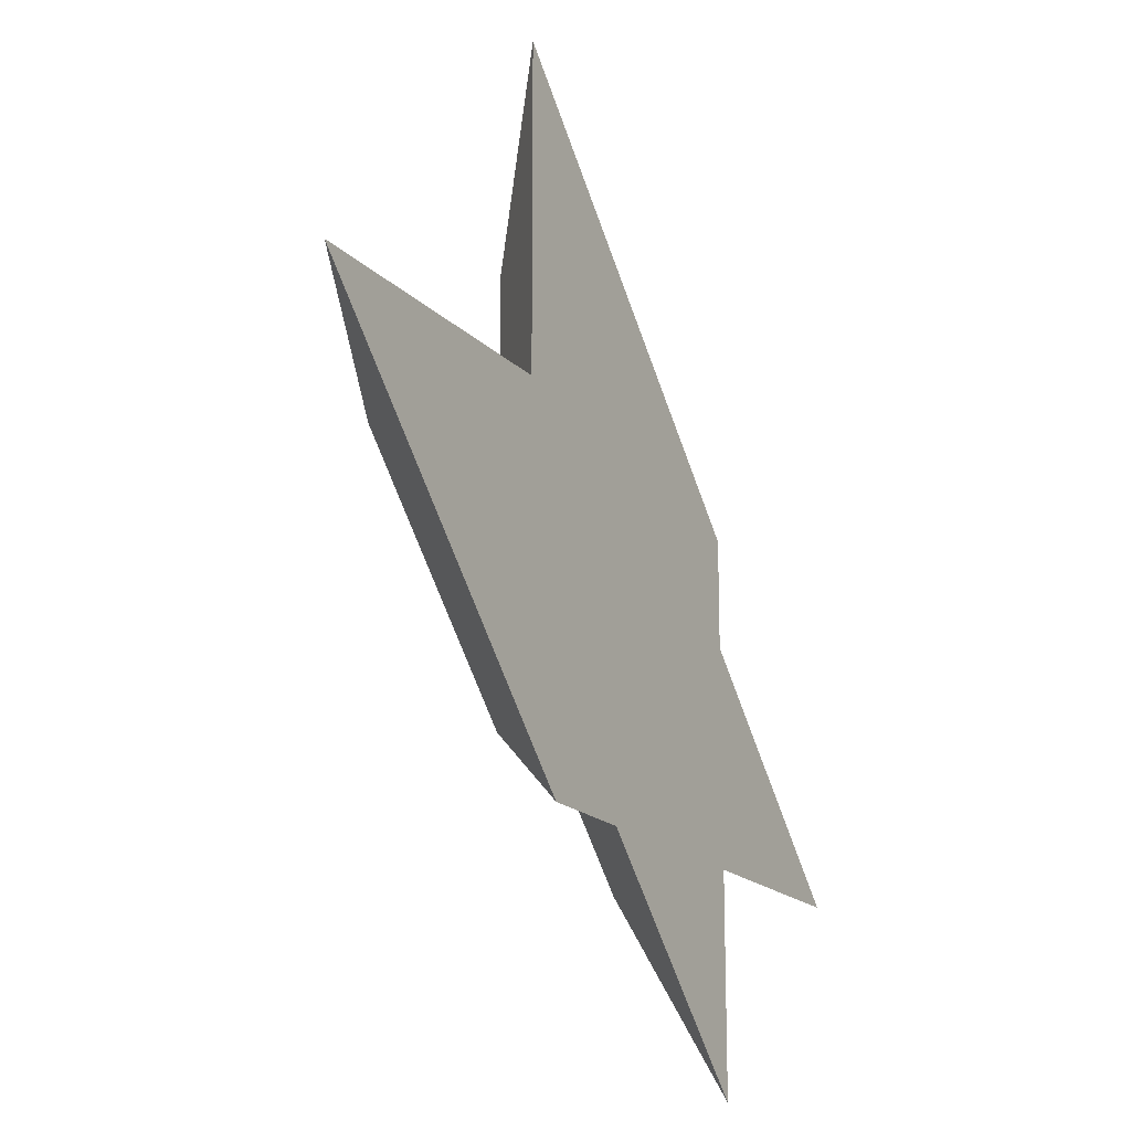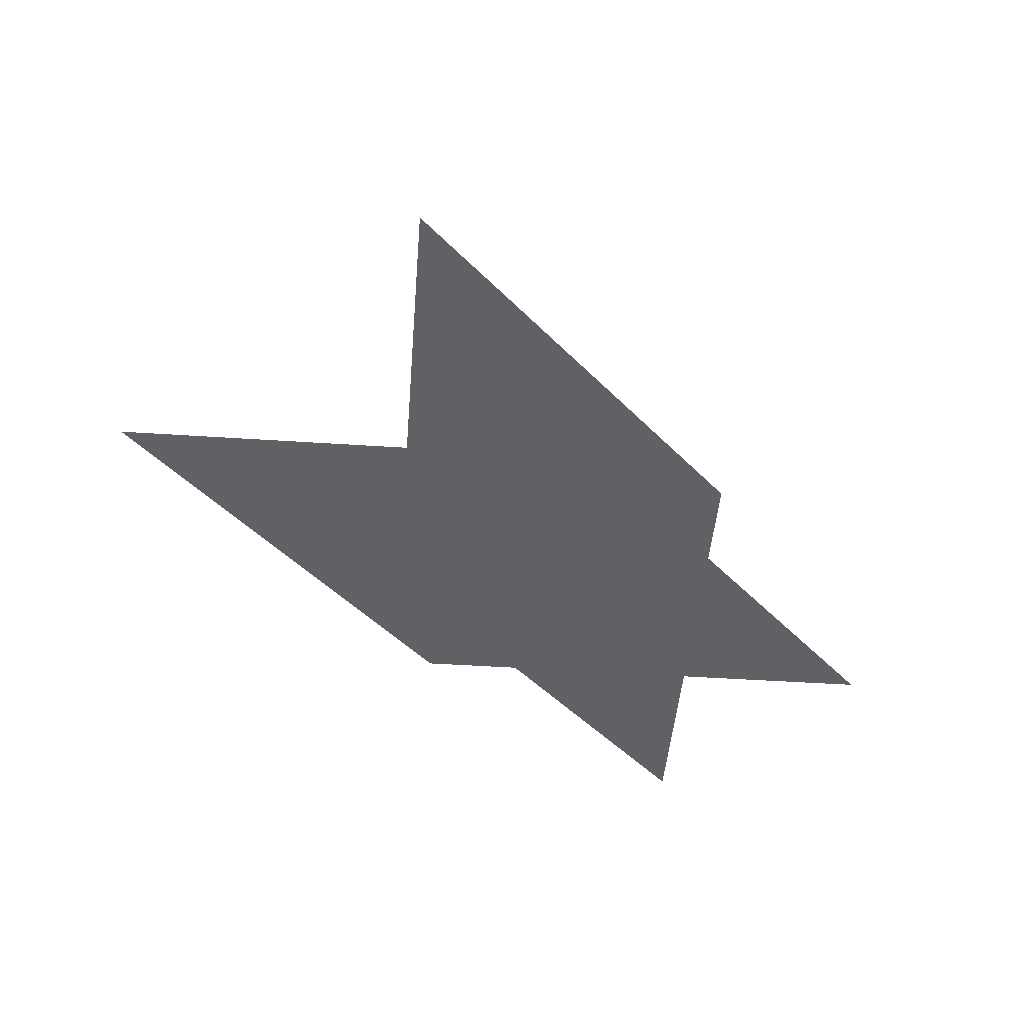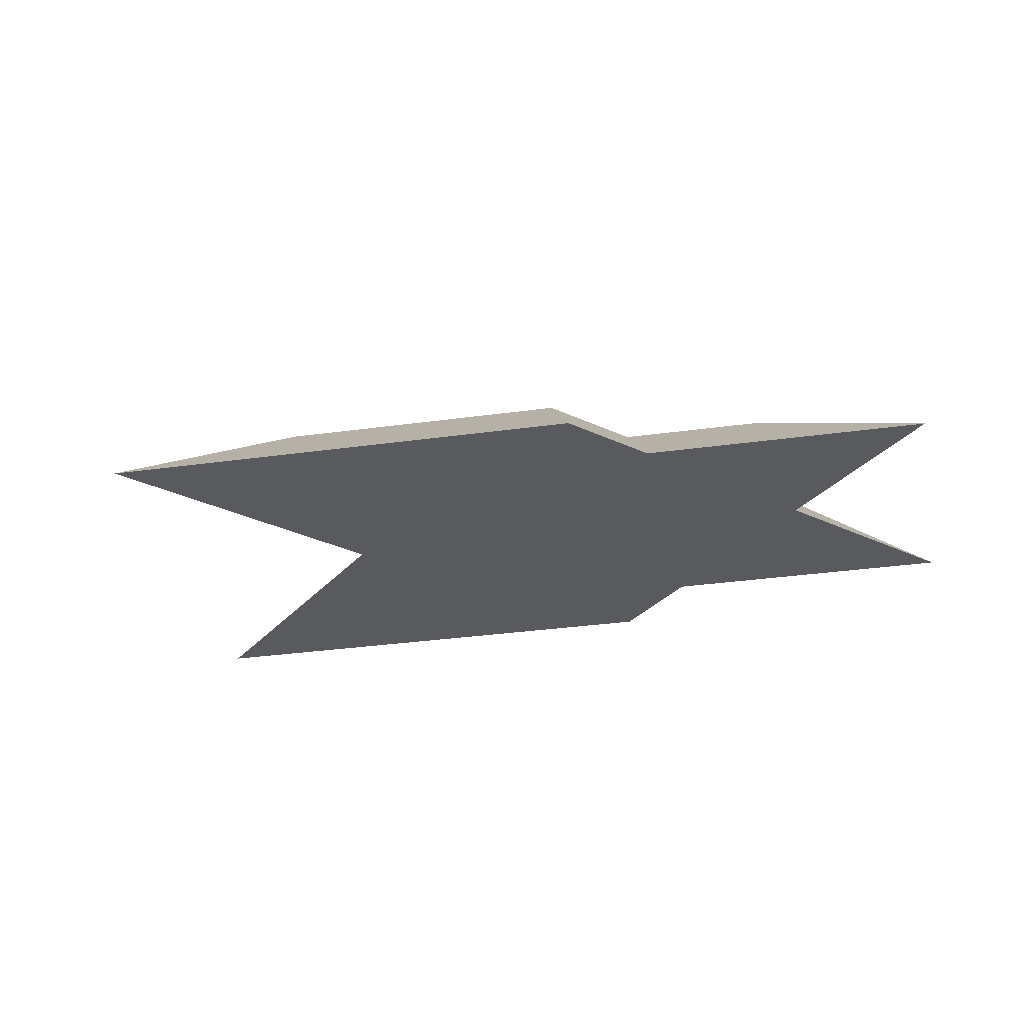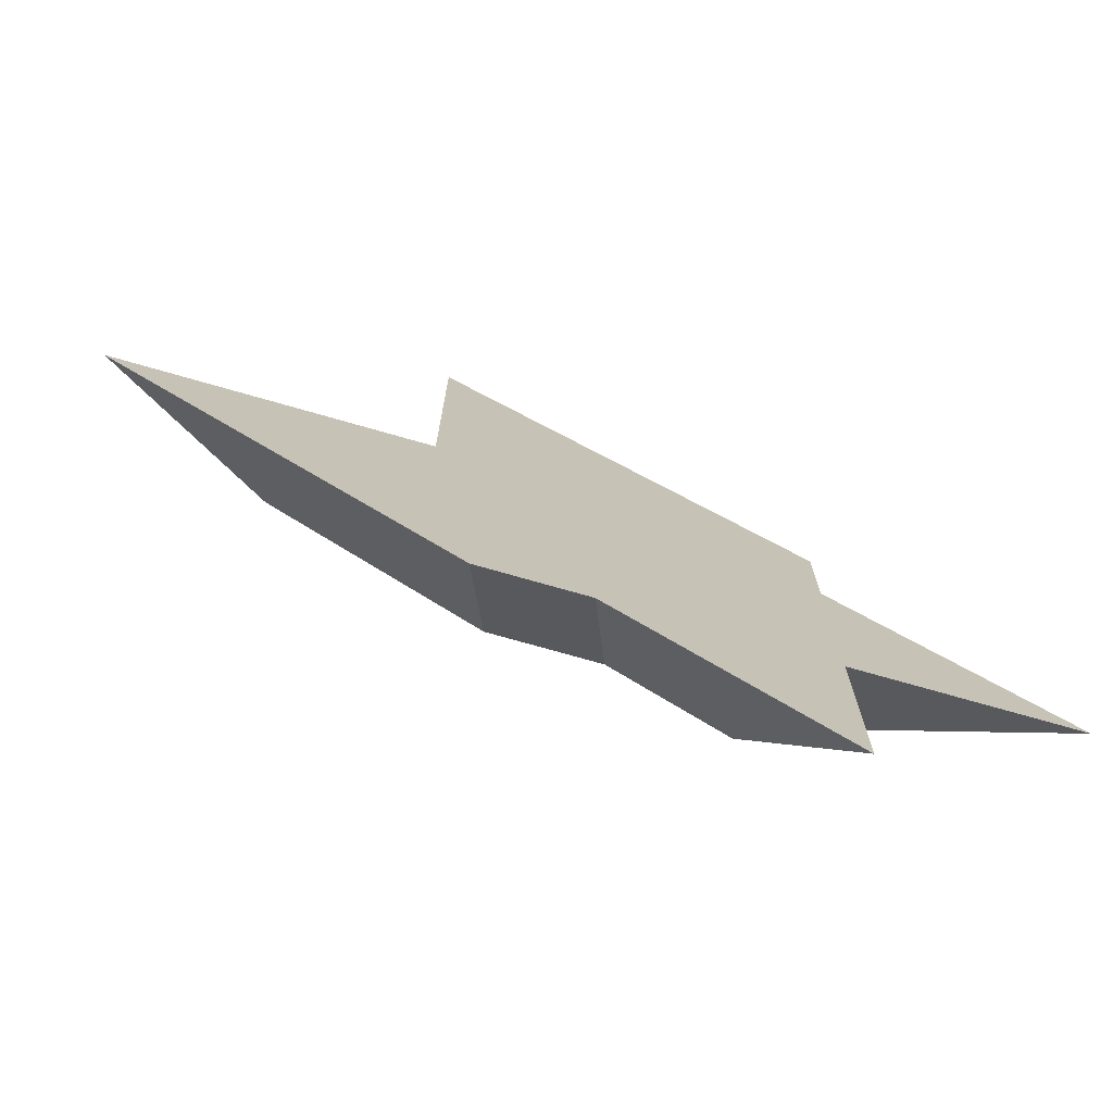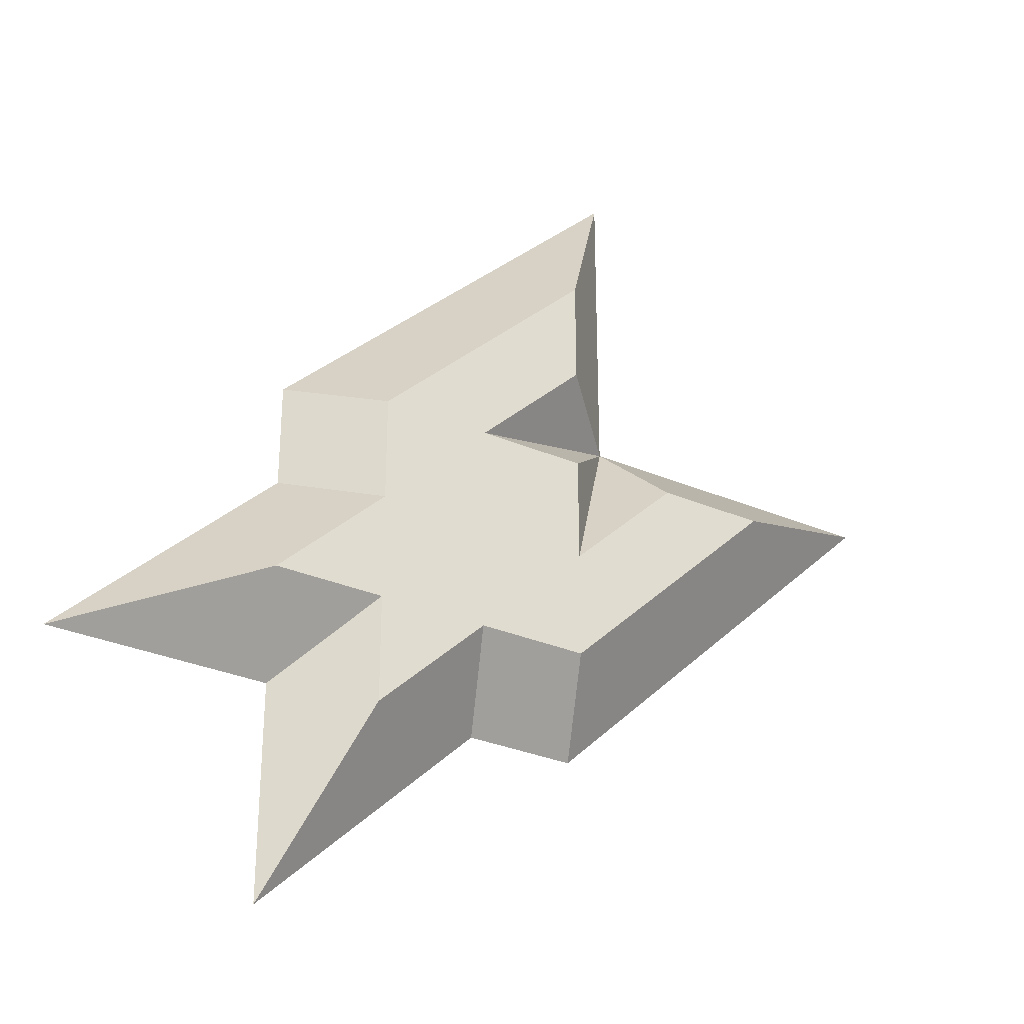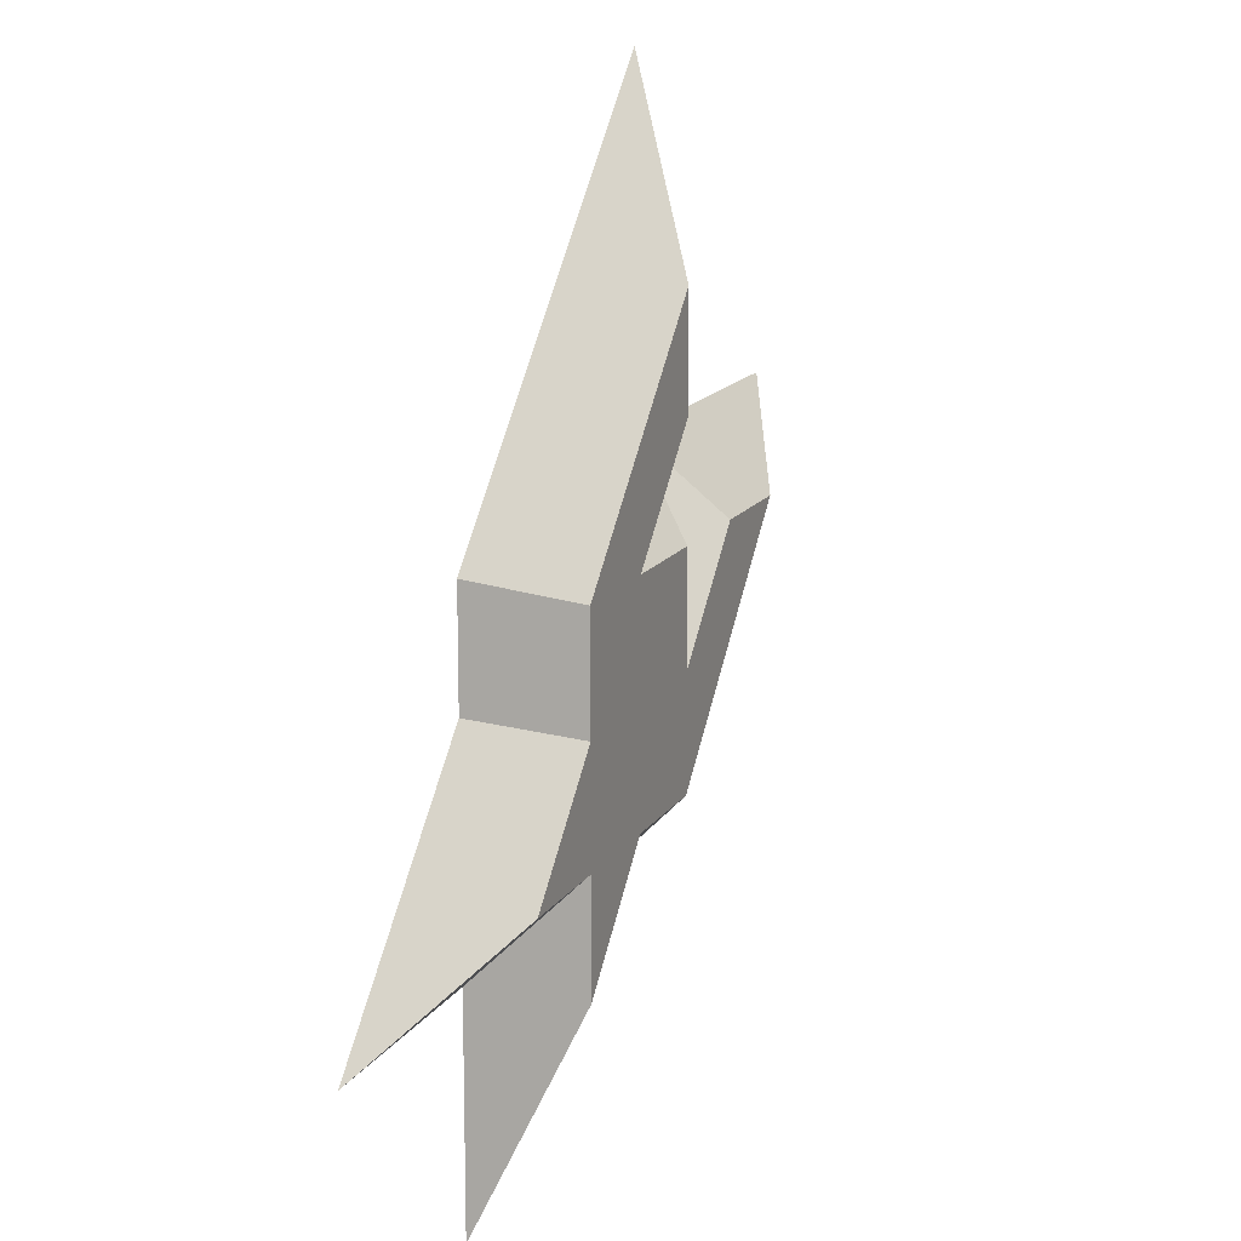
<metadata>
{"format":"obj","ext":"obj","renderer":"f3d","projection":"perspective","resolution":1024,"background":"white","views":[{"elev":-17.8,"azim":-61.2,"up":"+Z"},{"elev":-45.6,"azim":-4.4,"up":"+Y"},{"elev":-31.8,"azim":56.2,"up":"+Y"},{"elev":-74.5,"azim":-15.9,"up":"+Z"},{"elev":-31.6,"azim":149.1,"up":"+Z"},{"elev":14.4,"azim":111.2,"up":"+Z"}]}
</metadata>
<code>
v -1.707 -0.7071 1.707
v 0 0 -1
v 0 0 1
v 1 0 0
v -2 0 1
v -1 0 -1
v -3 0 1
v 1 0 -1
v 1 0 -2
v -1 0 0
v -1 0 1
v -1 0 3
v -1 0 2
v 1 0 1
v 2 0 -1
v -4.707 -0.7071 1.707
v -1.293 -0.7071 -1.707
v -0.2929 -0.7071 -1.707
v 1.707 -0.7071 -3.707
v 1.707 -0.7071 -1.707
v 3.707 -0.7071 -1.707
v 1.707 -0.7071 0.2929
v 1.707 -0.7071 1.293
v -1.707 -0.7071 4.707
f 2 3 4
f 5 6 7
f 2 8 9
f 10 6 5
f 3 10 11
f 12 3 13
f 4 3 14
f 10 2 6
f 2 4 8
f 3 2 10
f 8 4 15
f 14 3 12
f 13 3 1
f 11 1 3
f 11 10 1
f 10 5 1
f 16 5 7
f 16 6 17
f 17 2 18
f 19 2 9
f 19 8 20
f 21 8 15
f 21 4 22
f 23 4 14
f 23 12 24
f 12 1 24
f 20 22 18
f 16 1 5
f 16 7 6
f 17 6 2
f 19 18 2
f 19 9 8
f 21 20 8
f 21 15 4
f 23 22 4
f 23 14 12
f 12 13 1
f 1 16 17
f 18 19 20
f 1 17 18
f 23 24 1
f 20 21 22
f 22 23 1
f 1 18 22

</code>
